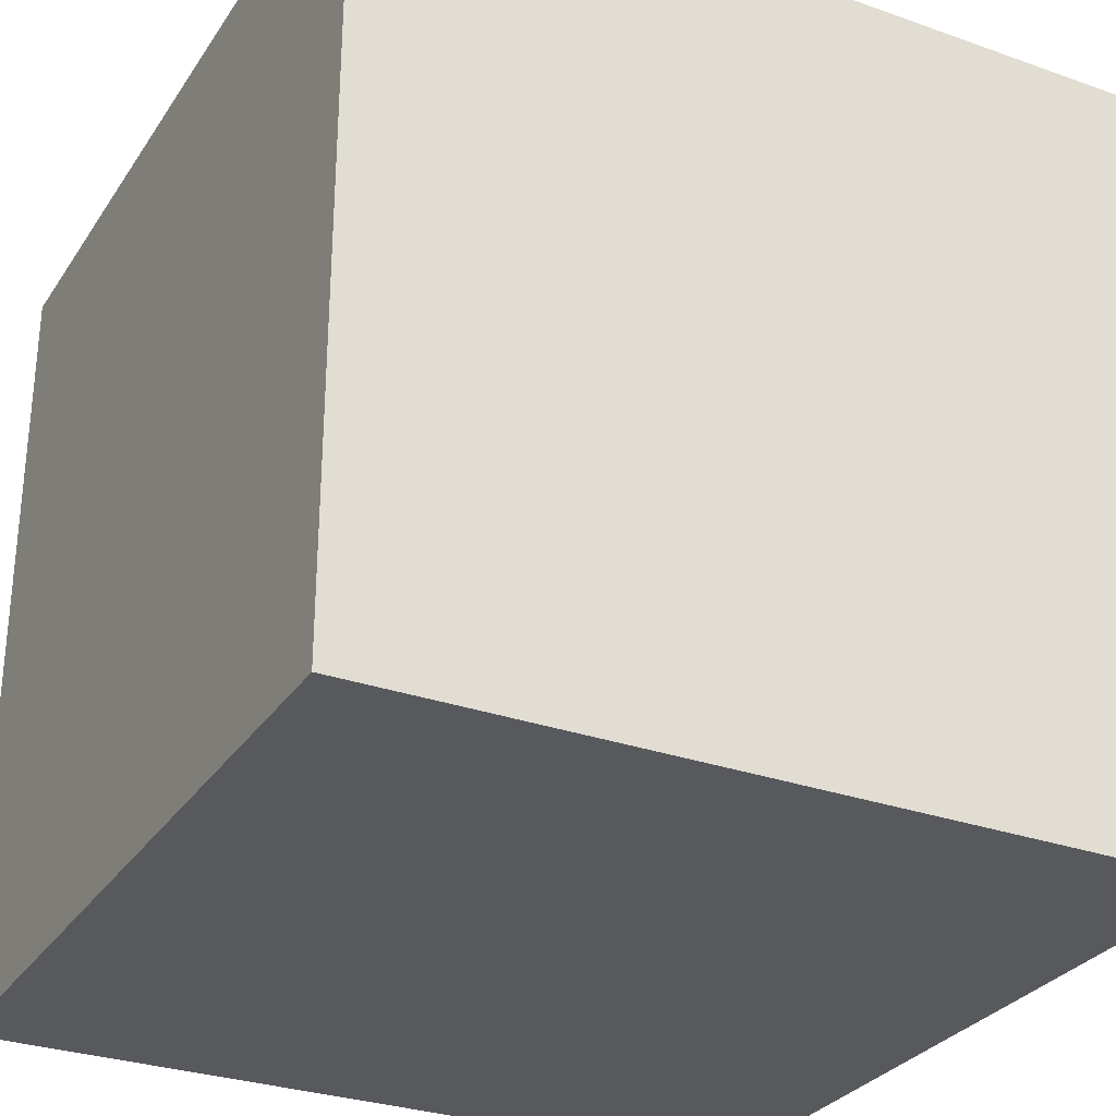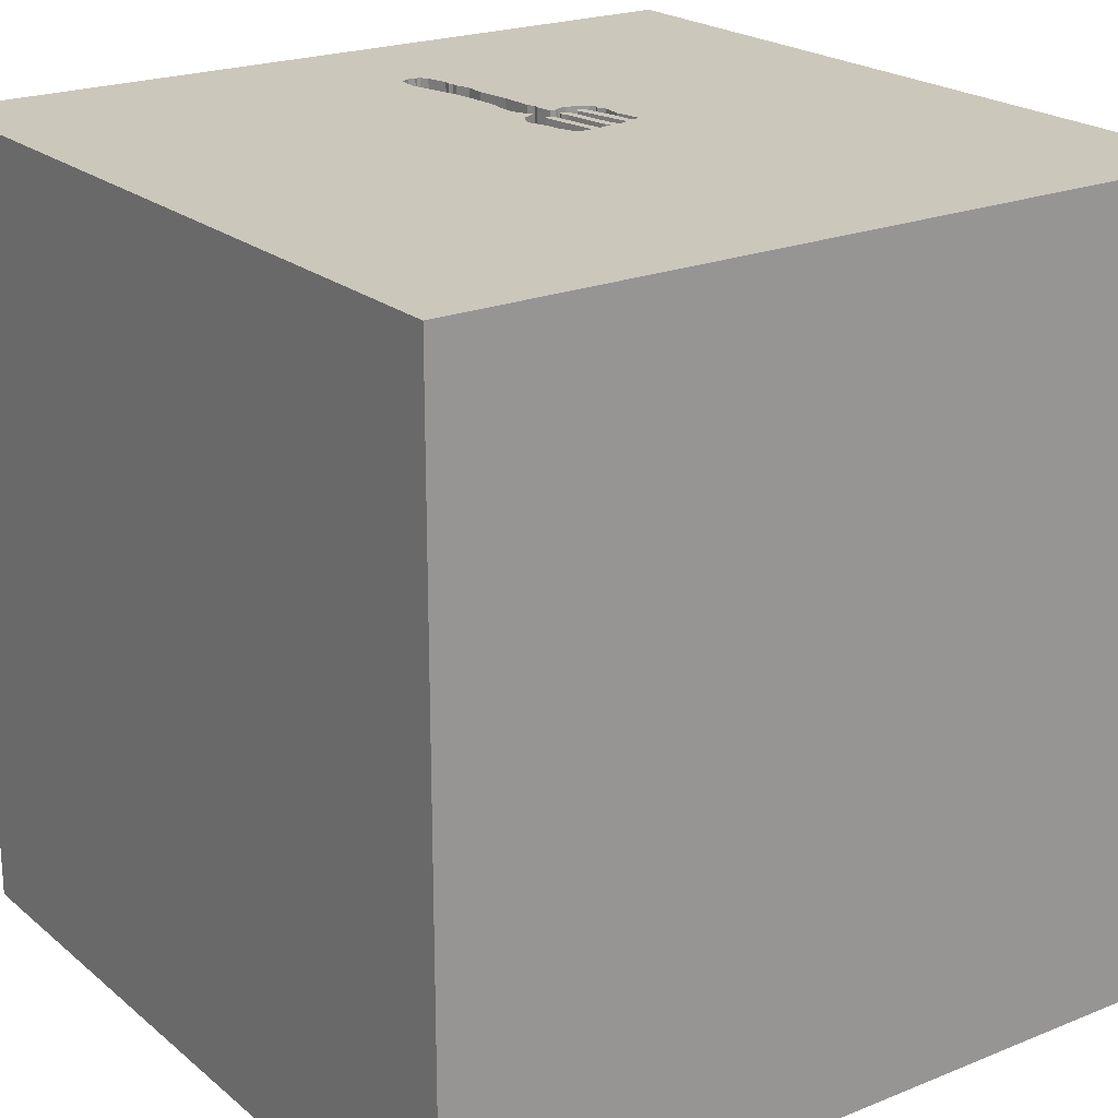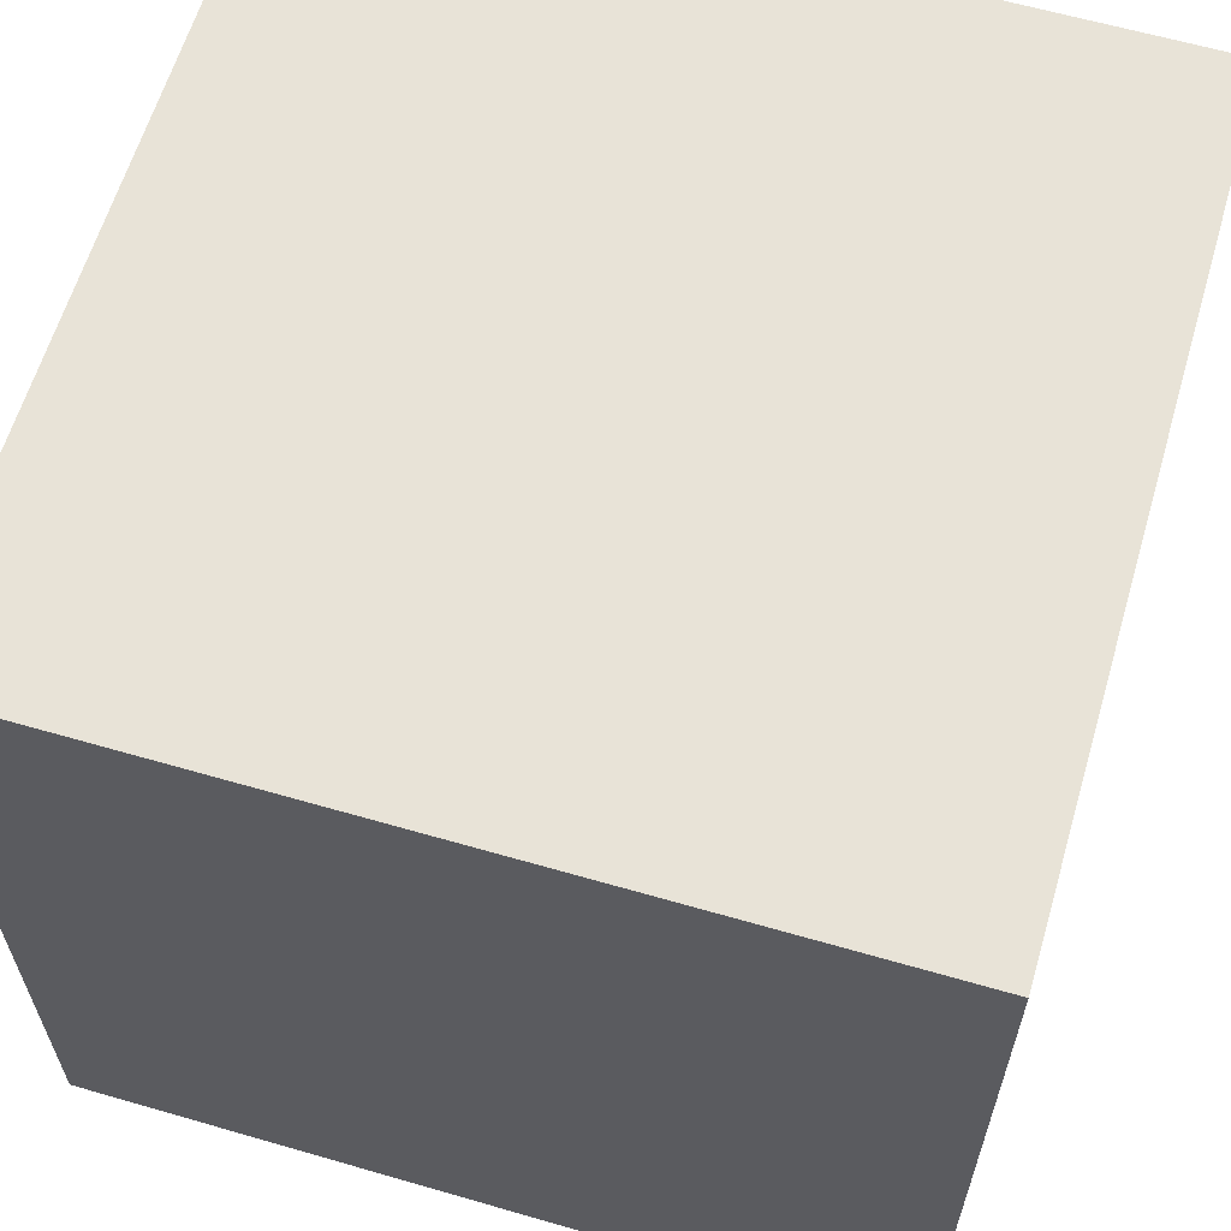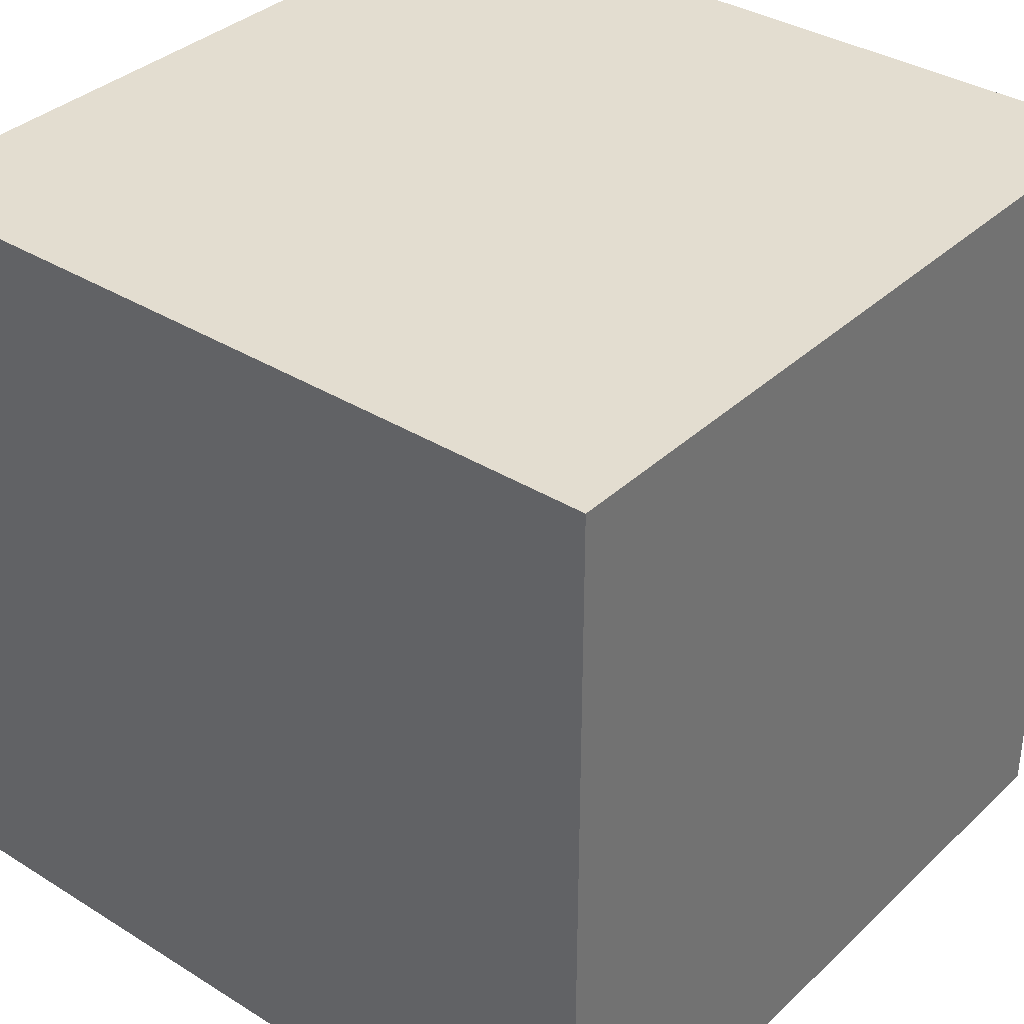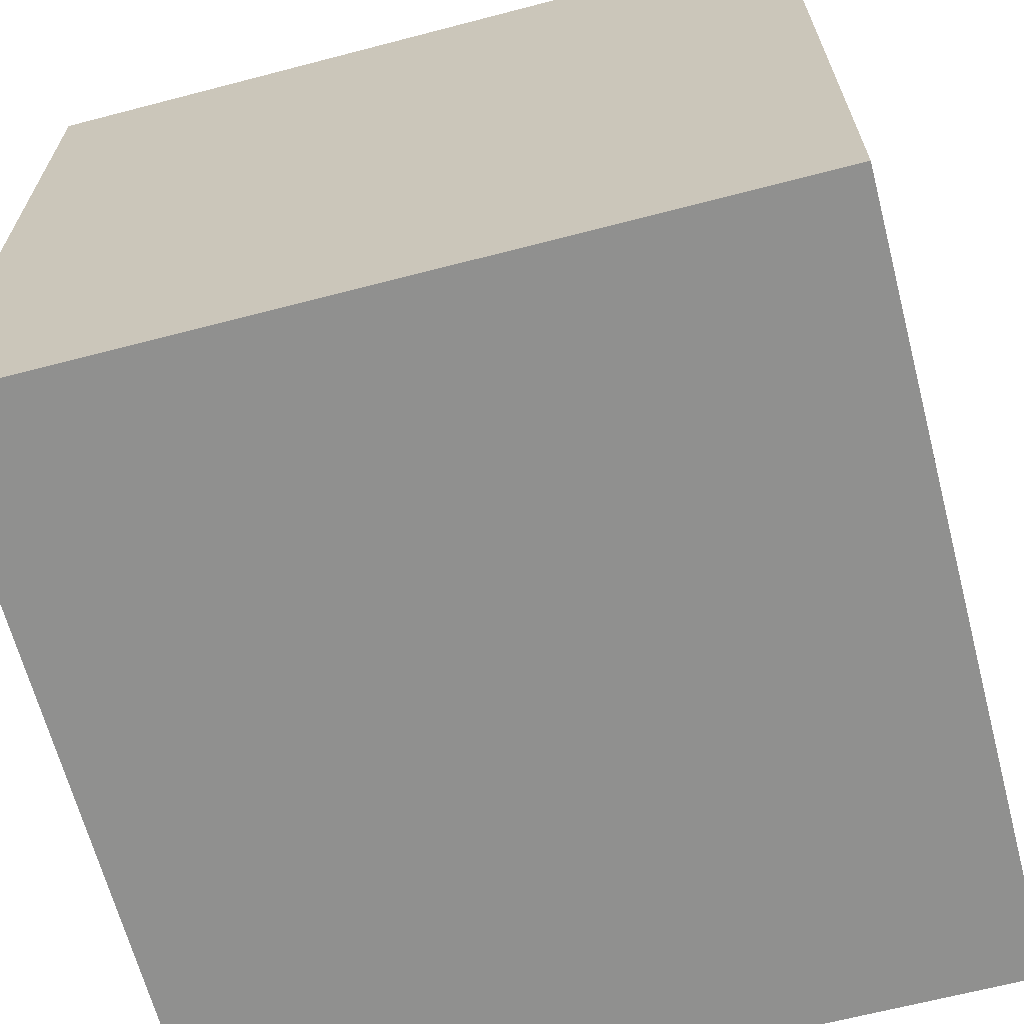
<metadata>
{"format":"obj","ext":"obj","renderer":"f3d","projection":"perspective","resolution":1024,"background":"white","views":[{"elev":-29.8,"azim":152.6,"up":"+Y"},{"elev":21.7,"azim":-125.4,"up":"+Y"},{"elev":62.0,"azim":16.4,"up":"+Z"},{"elev":35.5,"azim":39.4,"up":"+Z"},{"elev":-65.6,"azim":-75.3,"up":"+Z"}]}
</metadata>
<code>
o fork_45
v 0.4148 1.5 0.05283
v 0.3851 1.5 0.1575
v 0.2386 1.5 0.2727
v 0.2386 1.4 0.2727
v 0.2285 1.5 0.323
v 0.2285 1.4 0.323
v 0.2051 1.5 0.09013
v 0.2051 1.4 0.09013
v 0.2412 1.5 0.1754
v 0.2963 1.5 0.07691
v 0.3158 1.5 0.1624
v 0.8214 1.5 0.1258
v 0.2467 1.5 0.2608
v 0.2467 1.4 0.2608
v -0.6771 -0.5599 1.5
v -1.172 -1.5 -0.2604
v -0.8724 -1.5 -0.9375
v -0.8333 -1.5 0.8333
v -0.6901 0.9668 -1.5
v -0.6641 1.25 1.5
v -0.8757 1.5 0.804
v -0.931 1.5 -0.4167
v -0.7186 -0.8024 -1.5
v -0.7292 -1.276 1.5
v 0.01679 1.5 0.3162
v 0.01679 1.4 0.3162
v 0.2501 1.5 0.03838
v 0.2501 1.4 0.03838
v 0.7923 1.5 0.1231
v 0.1128 1.5 0.2631
v 0.2854 1.5 0.1663
v 0.1921 1.5 0.1766
v 0.1921 1.4 0.1766
v 0.1979 1.5 0.2101
v 0.1979 1.4 0.2101
v 0.3488 1.5 0.1582
v 0.3488 1.4 0.1582
v 0.08952 0.3084 -1.5
v 0.1562 0.1562 1.5
v 0.1562 1.146 1.5
v 0.599 -0.4818 1.5
v 0.2083 -1.5 0.3385
v 0.5469 -1.5 -0.2214
v 0.1823 -1.5 1.198
v 0.1562 -1.5 -0.4427
v -0.1302 -1.5 -1.5
v -0.1302 -1.5 1.5
v 0.5339 0.3906 1.5
v -0.01302 1.5 -0.6478
v 0.3715 1.5 0.1629
v 0.08138 1.5 1.055
v 0.3193 1.5 0.06384
v -0.1302 1.5 -1.5
v -0.1042 1.5 1.5
v 0.4102 -1.24 -1.5
v 0.1854 1.5 0.004477
v 0.1854 1.4 0.004477
v 0.219 1.5 0.1046
v 0.05208 -1.029 1.5
v -0.1562 -0.4688 1.5
v -0.1823 -1.5 0.5599
v 0 -1.5 -1.198
v -0.1042 1.5 0.3125
v -0.01329 1.5 0.06189
v 0.4697 1.5 0.1506
v 0.2243 1.5 0.1665
v 0.2243 1.4 0.1665
v 0.238 1.5 0.1952
v 0.5896 1.5 0.05467
v 0.5896 1.4 0.05467
v 0.2286 1.5 0.2405
v 0.2286 1.4 0.2405
v -0.01329 1.4 0.06189
v 0.2635 1.5 0.3144
v 0.07882 1.5 0.338
v 0.2897 1.5 0.2026
v 0.2897 1.4 0.2026
v 0.8968 0.7642 -1.5
v 1.055 0.4948 1.5
v 1.061 -0.4167 -1.5
v 1.198 -0 1.5
v 1.25 -0.4688 1.5
v 1.068 -1.5 0.1823
v 1.5 -1.5 1.5
v 1.042 -1.5 0.625
v 1.055 -1.5 -0.3385
v 1.12 1.5 0.651
v 1.25 1.5 0
v 0.9642 1.5 0.0105
v 0.9642 1.4 0.0105
v 0.285 1.5 0.1876
v 0.285 1.4 0.1876
v 0.05682 1.5 0.03761
v 0.2377 1.5 0.326
v 0.3558 1.5 0.05244
v 0.3558 1.4 0.05244
v -0.01219 1.5 0.1557
v -0.01219 1.4 0.1557
v -0.005341 1.5 0.2454
v 0.22 1.5 0.01721
v 0.22 1.4 0.01721
v 0.9696 1.5 0.06532
v 0.11 1.5 0.1869
v 0.219 1.4 0.1046
v 0.8778 1.5 -0.002492
v 0.8778 1.4 -0.002492
v -0.01301 1.5 0.123
v -0.01301 1.4 0.123
v 0.8605 1.5 0.123
v 0.8605 1.4 0.123
v 0.4148 1.4 0.05283
v 0.1998 1.5 0.3367
v 0.8357 1.5 0.119
v 0.8357 1.4 0.119
v -0.3906 0.2474 1.5
v -0.4557 -1.5 -0.2083
v -0.3646 -1.5 1.224
v -0.3646 0.6901 1.5
v 0.7923 1.4 0.1231
v -1.5 -0.8333 0.8854
v -1.5 0.3385 -1.094
v -1.5 0.1823 0.4818
v -1.5 0.625 0.07812
v -1.5 0.5208 1.094
v -1.5 0.1823 -0.4818
v -1.5 0.1042 -1.5
v -1.5 -0.1302 1.5
v -1.5 -0.1823 -1.068
v -1.5 -0.05208 -0
v -1.5 0.02604 1.094
v -1.5 1.25 0.1823
v -1.5 1.5 1.5
v -1.5 1.5 -1.5
v -1.5 1.042 -0.4297
v -1.5 -0.625 -1.042
v -1.5 -0.4427 0.5208
v -1.5 -0.5469 -0.2083
v -1.5 -1.5 -0.1562
v -1.5 -1.5 1.5
v -1.5 -1.5 -1.5
v -1.5 0.6771 -0.8333
v -1.5 1.5 0.1562
v -1.5 -1.198 -0.8333
v -1.5 -1.198 0.2344
v -1.5 -1.198 -0.3906
v -1.5 -0.4427 1.198
v -1.5 1.12 0.7292
v -0.003204 1.5 0.2071
v -0.003204 1.4 0.2071
v 0.09092 1.4 0.3048
v 0.2733 1.5 0.08999
v 0.2733 1.4 0.08999
v 0.09689 1.5 0.1398
v -0.01837 1.5 0.1059
v 0.3715 1.4 0.1629
v 0.0247 1.5 0.3114
v 0.0247 1.4 0.3114
v 0.02284 1.5 0.3125
v 0.625 -1.5 1.198
v 1.5 -1.5 -1.5
v 0.7292 1.198 1.5
v 0.5274 1.5 0.1495
v 0.5687 1.5 0.05588
v 1.5 1.5 -1.5
v 0.7835 1.5 0.01929
v 0.1995 1.5 0.1249
v 0.1995 1.4 0.1249
v 0.02897 1.5 0.197
v 0.02897 1.4 0.197
v 0.9577 1.5 0.09495
v 0.9597 1.5 0.007211
v 0.2468 1.5 0.329
v 0.2468 1.4 0.329
v 0.03474 1.5 0.2305
v -0.01837 1.4 0.1059
v 0.03329 1.5 0.3463
v 0.03329 1.4 0.3463
v 0.238 1.4 0.1952
v 0.09093 1.5 0.3048
v 0.1116 1.5 0.03224
v 1.5 -0.472 0.1432
v 1.5 -0.04232 0.9749
v 1.5 0.1042 -1.5
v 1.5 0.07161 -0.8952
v 1.5 -0.1302 1.5
v 1.5 0.931 -1.146
v 1.5 1.029 -0.1432
v 1.5 1.5 1.5
v 1.5 -1.5 0.1302
v 1.5 1.5 0.1302
v 1.5 -1.061 -0.5225
v 1.5 -1.159 0.9115
v -0.005341 1.4 0.2454
v 0.237 1.5 0.245
v -1.224 -0.7812 1.5
v -1.198 0.3906 1.5
v -1.198 -0.1823 1.5
v -1.094 -1.5 0.3646
v 0.6758 1.5 0.0442
v 0.6758 1.4 0.0442
v 0.7358 1.5 0.1384
v 0.7358 1.4 0.1384
v 0.9779 1.5 0.03918
v 0.9779 1.4 0.03918
v 0.05682 1.4 0.03761
v 0.2138 1.5 0.118
v 0.1998 1.4 0.3367
v -0.4167 -1.5 -1.042
v 0.944 1.5 0.1039
v 0.9751 1.5 0.07538
v 0.9751 1.4 0.07538
v 0.3046 1.5 0.2427
v 0.3046 1.4 0.2427
v 0.6984 1.5 0.1359
v 0.2988 1.5 0.2092
v 0.2988 1.4 0.2092
v 0.3987 1.5 0.152
v 0.3987 1.4 0.152
v 0.9551 1.5 0.003928
v 0.9551 1.4 0.003928
v 0.6641 -1.5 -1.204
v 1.204 1.5 -0.4297
v 0.6771 -1.224 1.5
v 0.02873 1.5 0.3431
v 0.3193 1.4 0.06384
v 0.5274 1.4 0.1495
v 0.4693 1.5 0.06166
v 0.4693 1.4 0.06166
v 0.02075 1.5 0.3138
v 0.6613 1.5 0.1335
v 0.6613 1.4 0.1335
v 0.1246 1.5 0.3296
v 0.2635 1.4 0.3144
v 0.03474 1.4 0.2305
v 0.8214 1.4 0.1258
v 0.2412 1.4 0.1754
v 0.2455 1.5 0.2494
v 0.2455 1.4 0.2494
v 0.02177 1.5 0.04975
v 0.01288 1.5 0.202
v 0.1116 1.4 0.03224
v 0.9714 1.5 0.08597
v 0.9714 1.4 0.08597
v 0.944 1.4 0.1039
v 0.02417 1.5 0.3398
v 0.02417 1.4 0.3398
v 0.2138 1.4 0.118
v 0.9696 1.4 0.06532
v 0.1246 1.4 0.3296
v 0.008875 1.5 0.2833
v 0.008875 1.4 0.2833
v 0.2854 1.4 0.1663
f 24 195 139
f 127 146 139
f 146 120 139
f 47 24 139
f 195 127 139
f 117 47 139
f 144 138 139
f 138 198 139
f 18 117 139
f 24 15 195
f 195 197 127
f 120 144 139
f 127 130 146
f 198 18 139
f 47 59 24
f 138 16 198
f 59 15 24
f 15 197 195
f 146 136 120
f 120 136 144
f 144 145 138
f 197 196 127
f 117 44 47
f 127 124 130
f 198 117 18
f 47 223 59
f 59 60 15
f 132 124 127
f 130 136 146
f 198 61 117
f 84 223 47
f 196 132 127
f 130 122 136
f 136 137 144
f 61 44 117
f 44 84 47
f 15 115 197
f 44 159 84
f 145 143 138
f 16 116 198
f 116 61 198
f 137 145 144
f 143 140 138
f 138 140 16
f 60 115 15
f 115 196 197
f 136 129 137
f 59 41 60
f 124 122 130
f 122 129 136
f 140 17 16
f 61 42 44
f 223 41 59
f 17 116 16
f 116 42 61
f 42 159 44
f 60 39 115
f 115 118 196
f 137 143 145
f 118 132 196
f 137 135 143
f 132 147 124
f 147 122 124
f 116 45 42
f 42 85 159
f 84 41 223
f 41 39 60
f 122 123 129
f 129 125 137
f 85 84 159
f 118 20 132
f 135 140 143
f 17 208 116
f 147 123 122
f 137 128 135
f 45 43 42
f 84 82 41
f 41 48 39
f 39 118 115
f 123 125 129
f 125 128 137
f 42 83 85
f 208 45 116
f 43 83 42
f 132 142 147
f 147 131 123
f 41 81 48
f 39 48 118
f 21 142 132
f 142 131 147
f 208 62 45
f 82 81 41
f 123 134 125
f 125 121 128
f 135 126 140
f 140 208 17
f 182 84 192
f 84 185 82
f 118 40 20
f 20 54 132
f 51 21 132
f 128 126 135
f 23 140 126
f 140 46 208
f 43 86 83
f 85 189 84
f 181 182 192
f 182 185 84
f 48 40 118
f 51 132 54
f 23 46 140
f 83 189 85
f 192 84 189
f 81 79 48
f 131 134 123
f 134 141 125
f 141 121 125
f 62 221 45
f 45 221 43
f 185 81 82
f 40 54 20
f 22 142 21
f 46 62 208
f 55 46 23
f 191 192 189
f 64 21 63
f 181 192 191
f 48 161 40
f 229 158 63
f 21 75 176
f 25 229 63
f 63 21 176
f 176 224 245
f 63 176 245
f 63 245 25
f 154 64 63
f 107 154 63
f 153 7 107
f 63 148 97
f 97 153 107
f 63 97 107
f 142 134 131
f 121 126 128
f 43 160 86
f 185 79 81
f 79 161 48
f 21 51 232
f 21 232 75
f 240 148 63
f 63 158 156
f 63 156 179
f 168 240 63
f 174 103 168
f 99 174 168
f 63 179 30
f 99 168 63
f 63 30 250
f 63 250 99
f 93 180 49
f 64 239 93
f 49 64 93
f 22 21 64
f 134 133 141
f 19 23 126
f 46 221 62
f 221 160 43
f 86 189 83
f 187 182 181
f 51 50 74
f 94 5 112
f 51 74 172
f 172 94 112
f 112 232 51
f 172 112 51
f 9 66 32
f 32 103 174
f 32 174 34
f 34 9 32
f 100 27 49
f 56 100 49
f 49 180 56
f 206 58 7
f 7 153 166
f 7 166 206
f 49 22 64
f 184 187 181
f 161 54 40
f 212 74 50
f 11 31 91
f 212 50 11
f 91 76 215
f 215 212 11
f 11 91 215
f 71 30 179
f 194 71 179
f 13 237 194
f 179 3 13
f 179 13 194
f 68 9 34
f 10 52 27
f 27 151 10
f 1 49 27
f 142 133 134
f 141 133 121
f 38 55 23
f 185 188 79
f 79 188 161
f 65 217 2
f 65 2 50
f 50 36 11
f 95 1 27
f 27 52 95
f 22 133 142
f 38 23 19
f 46 160 221
f 86 160 189
f 184 181 191
f 182 188 185
f 65 50 162
f 227 163 1
f 121 133 126
f 55 160 46
f 191 189 160
f 161 188 54
f 87 50 51
f 87 162 50
f 162 214 230
f 163 165 1
f 19 126 133
f 80 55 38
f 187 188 182
f 51 54 188
f 162 87 201
f 162 201 214
f 199 165 163
f 163 69 199
f 49 1 222
f 87 209 109
f 12 29 201
f 201 87 109
f 109 113 12
f 109 12 201
f 222 1 165
f 49 133 22
f 78 38 19
f 186 187 184
f 222 165 105
f 164 49 222
f 78 80 38
f 209 87 88
f 88 105 219
f 219 171 89
f 203 102 88
f 88 219 89
f 88 89 203
f 87 51 188
f 242 170 209
f 88 102 210
f 242 209 88
f 210 242 88
f 222 105 88
f 80 160 55
f 53 78 19
f 164 187 186
f 190 188 187
f 190 88 87
f 190 222 88
f 164 53 49
f 53 133 49
f 53 19 133
f 164 78 53
f 183 80 78
f 183 160 80
f 183 184 191
f 183 186 184
f 164 190 187
f 190 87 188
f 164 222 190
f 164 183 78
f 183 191 160
f 164 186 183
f 175 108 205
f 154 107 108
f 108 175 154
f 205 73 175
f 241 205 108
f 107 7 108
f 239 64 73
f 73 205 239
f 175 73 154
f 205 241 93
f 241 108 8
f 8 108 7
f 93 239 205
f 64 154 73
f 180 93 241
f 57 241 8
f 241 57 180
f 101 57 8
f 104 8 7
f 7 58 104
f 56 180 57
f 57 101 100
f 100 56 57
f 28 101 8
f 8 104 28
f 58 206 104
f 27 100 101
f 101 28 27
f 104 152 28
f 247 104 206
f 247 152 104
f 28 152 27
f 206 166 247
f 152 247 252
f 151 27 152
f 167 247 166
f 37 152 252
f 236 252 247
f 10 151 152
f 152 225 10
f 247 167 67
f 167 166 153
f 37 225 152
f 11 36 37
f 37 252 11
f 92 252 236
f 67 236 247
f 52 10 225
f 33 67 167
f 98 167 153
f 153 97 98
f 96 225 37
f 252 31 11
f 252 92 31
f 178 92 236
f 236 67 9
f 95 52 225
f 225 96 95
f 32 66 67
f 67 33 32
f 33 167 169
f 169 167 98
f 218 96 37
f 36 50 155
f 155 37 36
f 91 31 92
f 92 178 77
f 178 236 68
f 66 9 67
f 9 68 236
f 103 32 33
f 33 169 103
f 149 169 98
f 97 148 149
f 149 98 97
f 218 111 96
f 155 218 37
f 50 2 155
f 92 77 91
f 238 77 178
f 68 34 178
f 96 111 1
f 1 95 96
f 169 168 103
f 240 168 169
f 169 149 240
f 148 240 149
f 218 228 111
f 2 217 218
f 218 155 2
f 76 91 77
f 213 77 238
f 178 72 238
f 35 178 34
f 218 226 228
f 111 228 1
f 217 65 218
f 77 216 76
f 213 216 77
f 213 238 14
f 72 178 35
f 194 237 238
f 238 72 194
f 34 174 35
f 226 218 65
f 65 162 226
f 226 70 228
f 227 1 228
f 215 76 216
f 212 215 216
f 216 213 212
f 213 14 233
f 14 238 13
f 251 72 35
f 71 194 72
f 237 13 238
f 234 35 174
f 70 226 231
f 228 70 163
f 163 227 228
f 74 212 213
f 213 233 74
f 4 233 14
f 13 3 14
f 72 251 30
f 30 71 72
f 35 234 251
f 162 230 231
f 231 226 162
f 200 70 231
f 70 69 163
f 4 6 233
f 4 14 3
f 251 250 30
f 251 234 193
f 174 99 193
f 193 234 174
f 231 230 214
f 70 200 69
f 231 202 200
f 233 173 74
f 207 6 4
f 173 233 6
f 3 179 4
f 99 250 251
f 251 193 99
f 202 231 214
f 214 201 202
f 199 69 200
f 119 200 202
f 172 74 173
f 112 5 6
f 6 207 112
f 4 249 207
f 94 172 173
f 173 6 94
f 150 4 179
f 200 106 165
f 165 199 200
f 106 200 119
f 201 29 119
f 119 202 201
f 5 94 6
f 249 4 150
f 232 112 207
f 207 249 232
f 106 105 165
f 114 106 119
f 150 177 249
f 179 156 157
f 157 150 179
f 106 220 105
f 106 114 110
f 235 114 119
f 29 12 235
f 235 119 29
f 177 150 157
f 249 177 75
f 75 232 249
f 157 156 158
f 158 229 157
f 219 105 220
f 106 248 220
f 110 244 106
f 110 114 109
f 12 113 114
f 114 235 12
f 246 177 157
f 177 176 75
f 229 25 26
f 26 157 229
f 171 219 220
f 220 90 171
f 248 106 244
f 248 90 220
f 244 110 209
f 113 109 114
f 109 209 110
f 224 176 177
f 177 246 224
f 26 246 157
f 89 171 90
f 248 244 243
f 90 248 204
f 209 170 244
f 245 224 246
f 25 245 246
f 246 26 25
f 203 89 90
f 90 204 203
f 243 211 248
f 170 242 243
f 243 244 170
f 102 203 204
f 204 248 102
f 211 243 210
f 248 211 102
f 242 210 243
f 210 102 211

</code>
